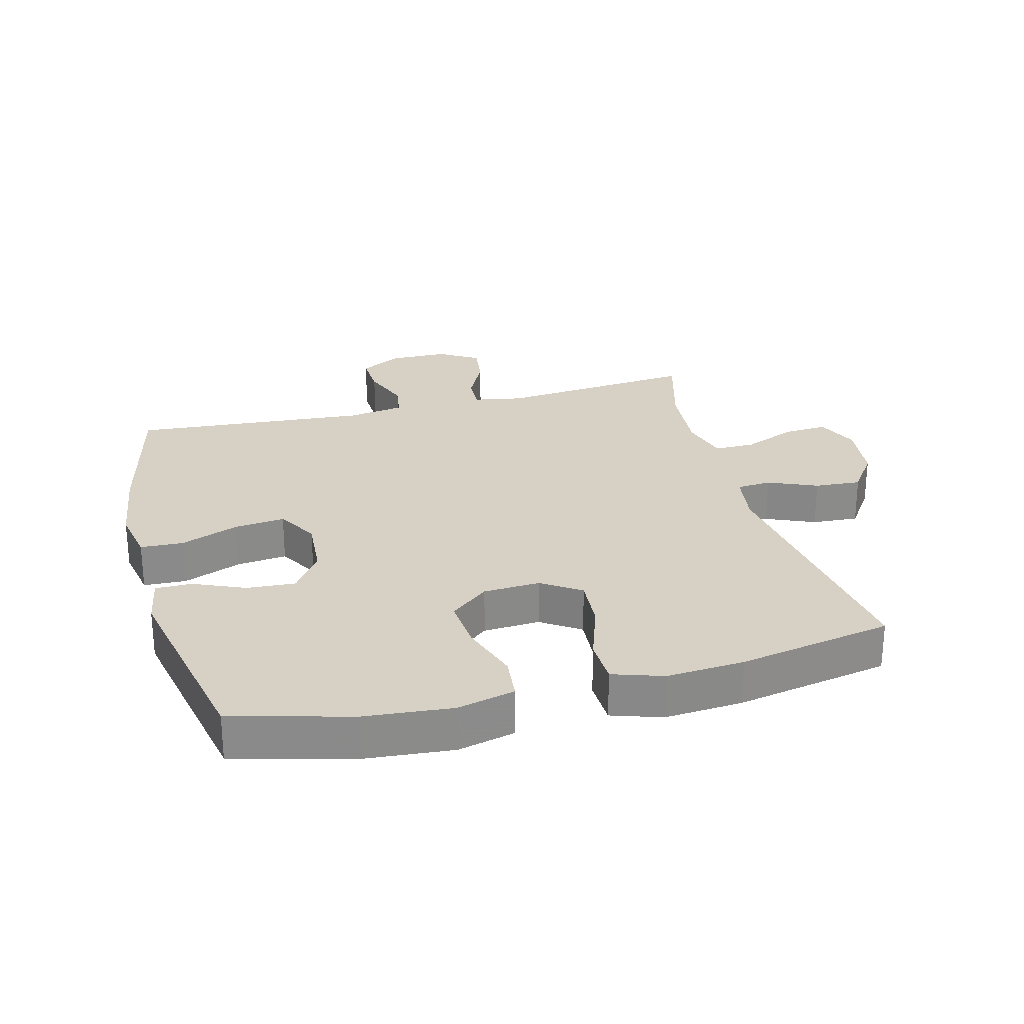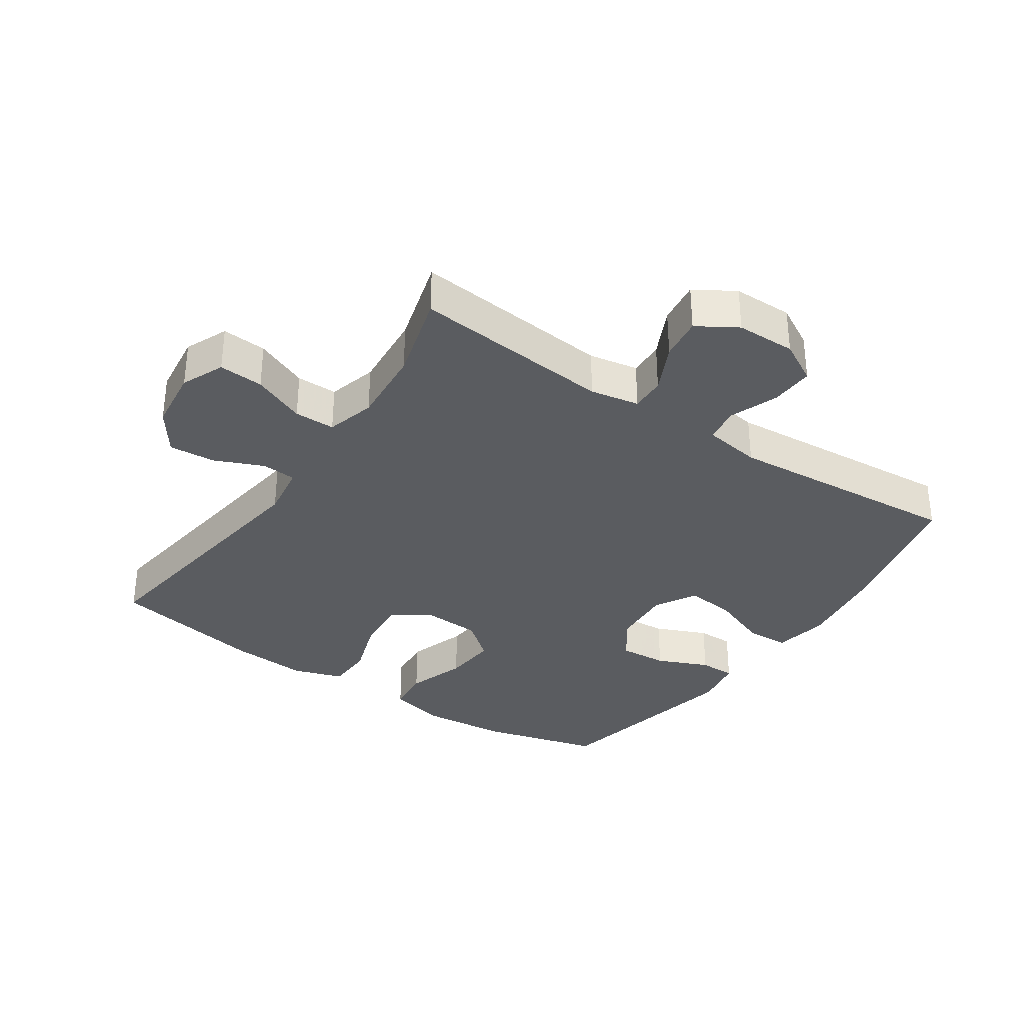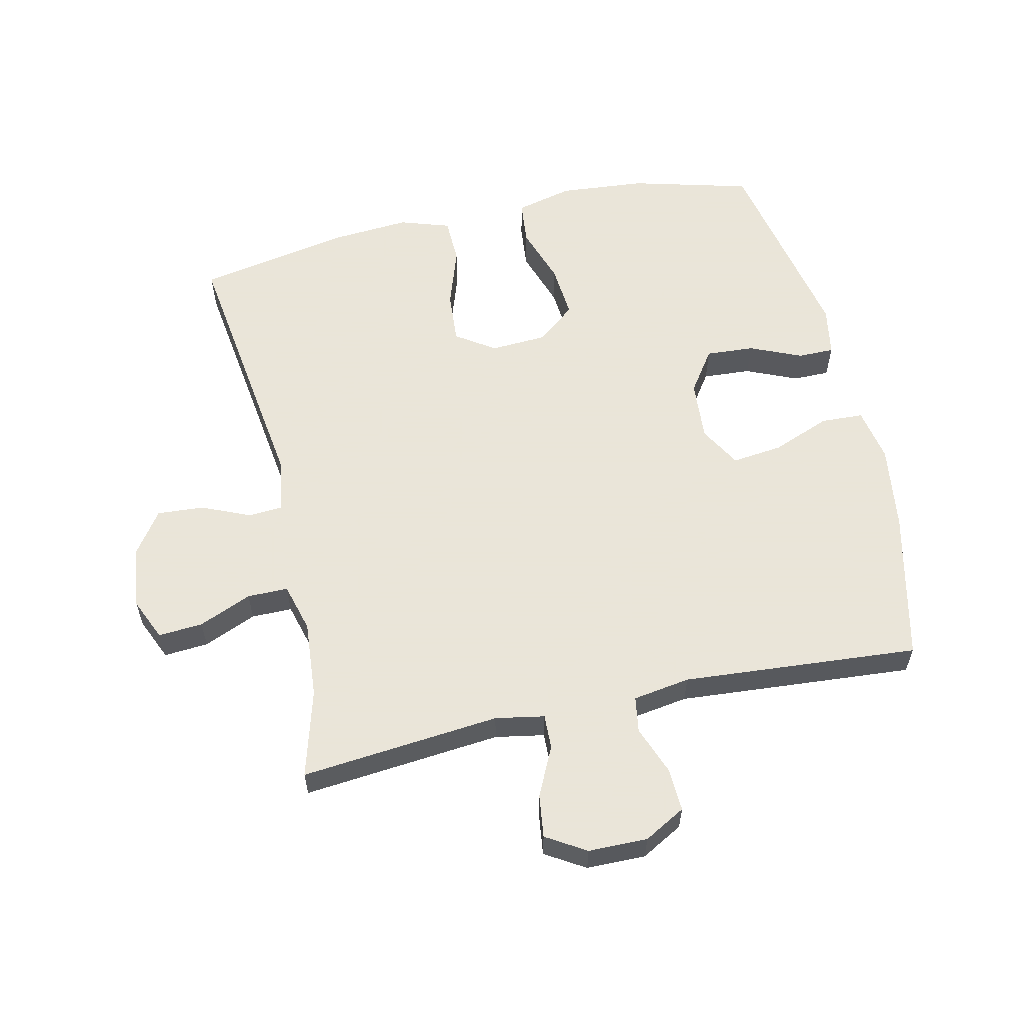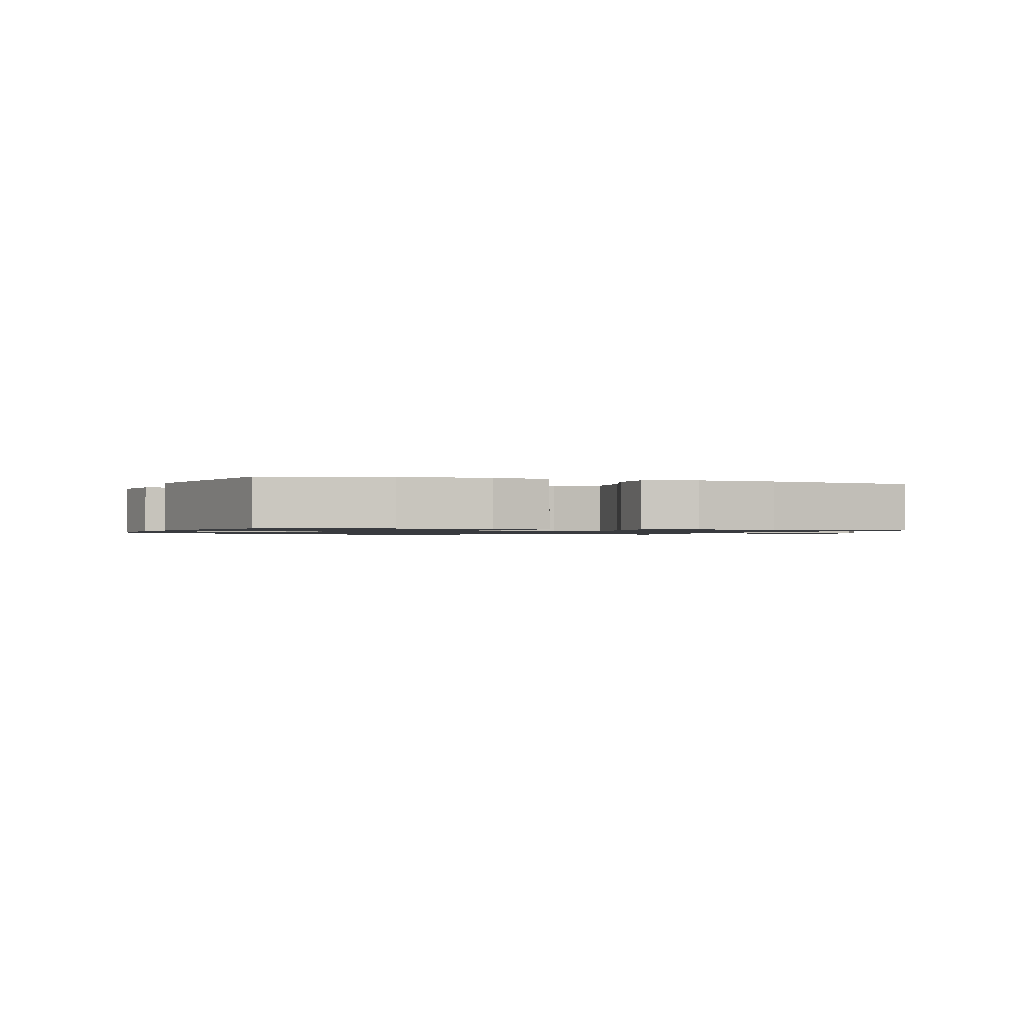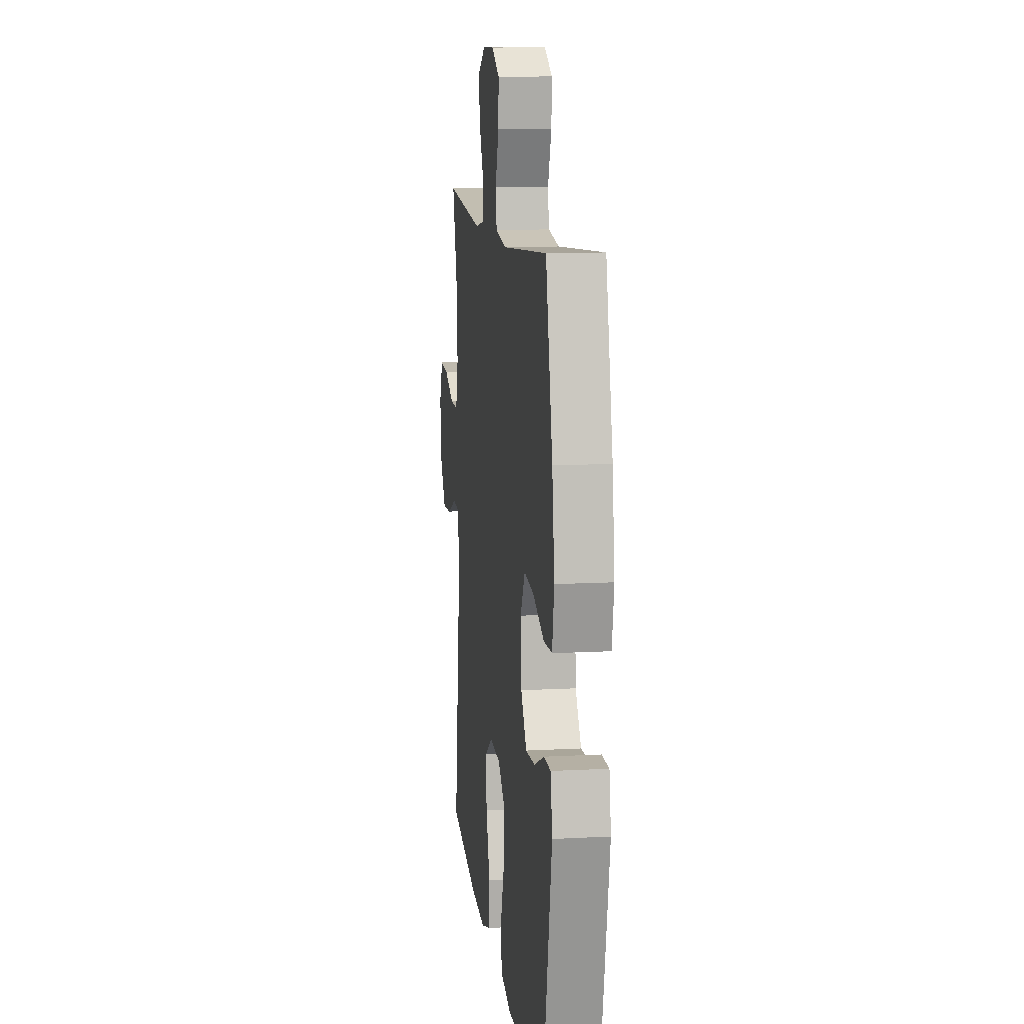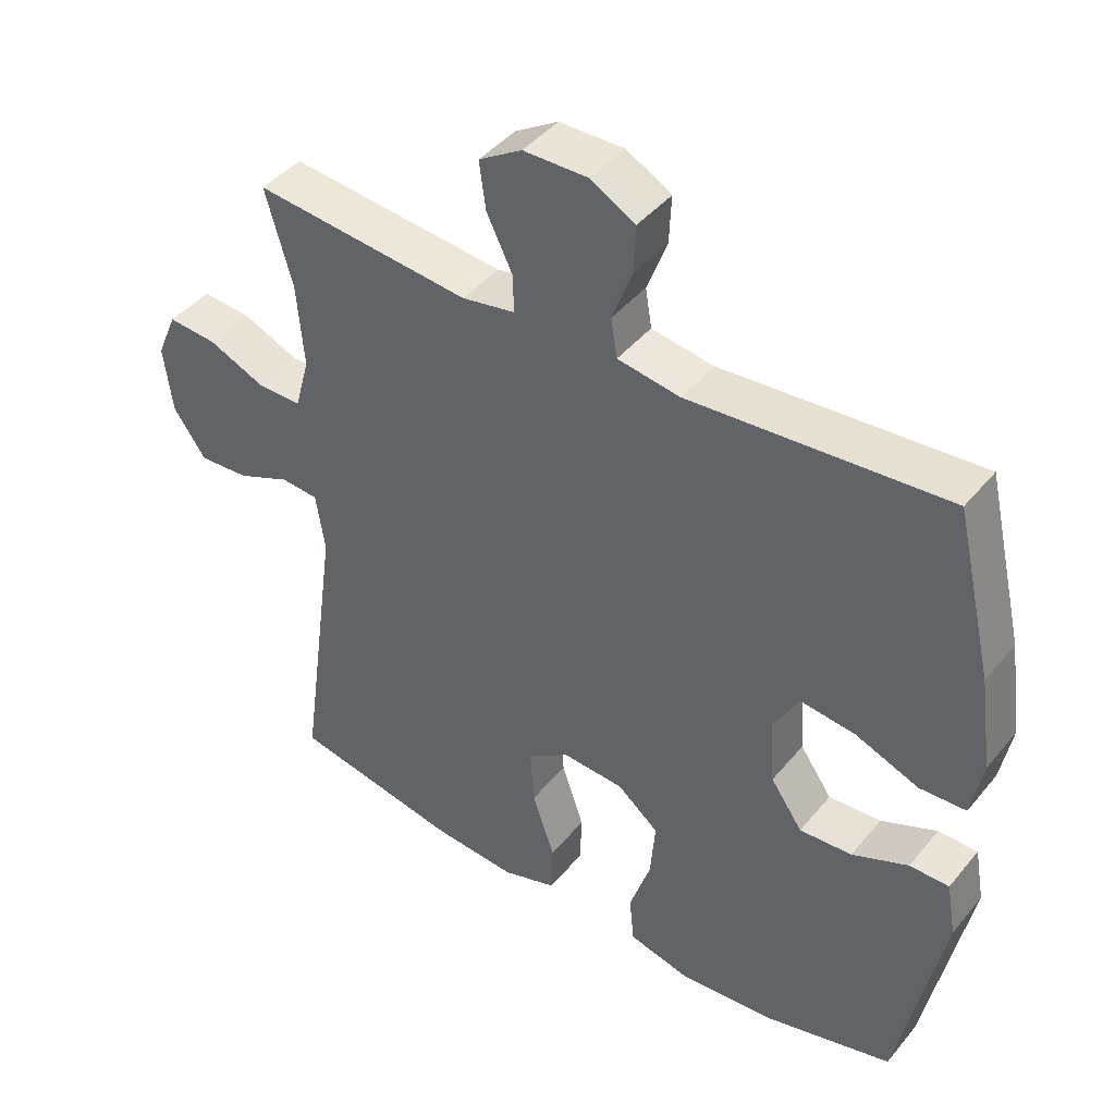
<metadata>
{"format":"obj","ext":"obj","renderer":"f3d","projection":"perspective","resolution":1024,"background":"white","views":[{"elev":26.6,"azim":165.3,"up":"+Y"},{"elev":-33.7,"azim":-34.1,"up":"+Y"},{"elev":58.6,"azim":-12.7,"up":"+Y"},{"elev":-1.0,"azim":161.0,"up":"+Y"},{"elev":11.6,"azim":82.6,"up":"+Z"},{"elev":43.2,"azim":36.2,"up":"+Z"}]}
</metadata>
<code>
v -0.5 0.07 -0.5
v -0.442 0.07 -0.079
v -0.455 0.07 0.006
v -0.509 0.07 0.01
v -0.586 0.07 -0.023
v -0.659 0.07 -0.028
v -0.706 0.07 0.039
v -0.718 0.07 0.137
v -0.689 0.07 0.204
v -0.619 0.07 0.199
v -0.536 0.07 0.164
v -0.472 0.07 0.164
v -0.451 0.07 0.241
v -0.461 0.07 0.362
v -0.5 0.07 0.5
v -0.187 0.07 0.47
v -0.11 0.07 0.484
v -0.112 0.07 0.539
v -0.149 0.07 0.615
v -0.158 0.07 0.683
v -0.096 0.07 0.721
v -0.003 0.07 0.722
v 0.062 0.07 0.686
v 0.059 0.07 0.618
v 0.03 0.07 0.541
v 0.039 0.07 0.485
v 0.129 0.07 0.471
v 0.5 0.07 0.5
v 0.555 0.07 0.263
v 0.574 0.07 0.128
v 0.558 0.07 0.042
v 0.491 0.07 0.039
v 0.399 0.07 0.075
v 0.32 0.07 0.084
v 0.283 0.07 0.019
v 0.29 0.07 -0.077
v 0.336 0.07 -0.143
v 0.412 0.07 -0.138
v 0.493 0.07 -0.103
v 0.55 0.07 -0.103
v 0.564 0.07 -0.182
v 0.5 0.07 -0.5
v 0.312 0.07 -0.55
v 0.176 0.07 -0.562
v 0.086 0.07 -0.54
v 0.079 0.07 -0.47
v 0.11 0.07 -0.377
v 0.117 0.07 -0.292
v 0.057 0.07 -0.243
v -0.032 0.07 -0.238
v -0.093 0.07 -0.279
v -0.087 0.07 -0.361
v -0.055 0.07 -0.456
v -0.057 0.07 -0.529
v -0.136 0.07 -0.555
v -0.258 0.07 -0.546
v -0.5 0 -0.5
v -0.442 0 -0.079
v -0.455 0 0.006
v -0.509 0 0.01
v -0.586 0 -0.023
v -0.659 0 -0.028
v -0.706 0 0.039
v -0.718 0 0.137
v -0.689 0 0.204
v -0.619 0 0.199
v -0.536 0 0.164
v -0.472 0 0.164
v -0.451 0 0.241
v -0.461 0 0.362
v -0.5 0 0.5
v -0.187 0 0.47
v -0.11 0 0.484
v -0.112 0 0.539
v -0.149 0 0.615
v -0.158 0 0.683
v -0.096 0 0.721
v -0.003 0 0.722
v 0.062 0 0.686
v 0.059 0 0.618
v 0.03 0 0.541
v 0.039 0 0.485
v 0.129 0 0.471
v 0.5 0 0.5
v 0.555 0 0.263
v 0.574 0 0.128
v 0.558 0 0.042
v 0.491 0 0.039
v 0.399 0 0.075
v 0.32 0 0.084
v 0.283 0 0.019
v 0.29 0 -0.077
v 0.336 0 -0.143
v 0.412 0 -0.138
v 0.493 0 -0.103
v 0.55 0 -0.103
v 0.564 0 -0.182
v 0.5 0 -0.5
v 0.312 0 -0.55
v 0.176 0 -0.562
v 0.086 0 -0.54
v 0.079 0 -0.47
v 0.11 0 -0.377
v 0.117 0 -0.292
v 0.057 0 -0.243
v -0.032 0 -0.238
v -0.093 0 -0.279
v -0.087 0 -0.361
v -0.055 0 -0.456
v -0.057 0 -0.529
v -0.136 0 -0.555
v -0.258 0 -0.546
f 56 1 2
f 55 56 2
f 54 55 2
f 53 54 2
f 52 53 2
f 51 52 2 3
f 50 51 3
f 49 50 3
f 45 46 47
f 44 45 47
f 43 44 47
f 42 43 47
f 41 42 47
f 40 41 47
f 39 40 47
f 38 39 47
f 37 38 47 48
f 36 37 48 49
f 31 32 33
f 30 31 33
f 29 30 33
f 28 29 33
f 27 28 33
f 26 27 33 34
f 23 24 25
f 22 23 25
f 21 22 25
f 20 21 25
f 19 20 25
f 18 19 25
f 17 18 25 26
f 26 34 35
f 17 26 35
f 16 17 35
f 9 10 11
f 8 9 11
f 7 8 11
f 6 7 11
f 5 6 11
f 4 5 11
f 3 4 11 12
f 49 3 12 13
f 35 36 49
f 16 35 49
f 15 16 49
f 14 15 49
f 13 14 49
f 58 57 112
f 58 112 111
f 58 111 110
f 58 110 109
f 58 109 108
f 59 58 108 107
f 59 107 106
f 59 106 105
f 103 102 101
f 103 101 100
f 103 100 99
f 103 99 98
f 103 98 97
f 103 97 96
f 103 96 95
f 103 95 94
f 104 103 94 93
f 105 104 93 92
f 89 88 87
f 89 87 86
f 89 86 85
f 89 85 84
f 89 84 83
f 90 89 83 82
f 81 80 79
f 81 79 78
f 81 78 77
f 81 77 76
f 81 76 75
f 81 75 74
f 82 81 74 73
f 91 90 82
f 91 82 73
f 91 73 72
f 67 66 65
f 67 65 64
f 67 64 63
f 67 63 62
f 67 62 61
f 67 61 60
f 68 67 60 59
f 69 68 59 105
f 105 92 91
f 105 91 72
f 105 72 71
f 105 71 70
f 105 70 69
f 1 57 58 2
f 2 58 59 3
f 3 59 60 4
f 4 60 61 5
f 5 61 62 6
f 6 62 63 7
f 7 63 64 8
f 8 64 65 9
f 9 65 66 10
f 10 66 67 11
f 11 67 68 12
f 12 68 69 13
f 13 69 70 14
f 14 70 71 15
f 15 71 72 16
f 16 72 73 17
f 17 73 74 18
f 18 74 75 19
f 19 75 76 20
f 20 76 77 21
f 21 77 78 22
f 22 78 79 23
f 23 79 80 24
f 24 80 81 25
f 25 81 82 26
f 26 82 83 27
f 27 83 84 28
f 28 84 85 29
f 29 85 86 30
f 30 86 87 31
f 31 87 88 32
f 32 88 89 33
f 33 89 90 34
f 34 90 91 35
f 35 91 92 36
f 36 92 93 37
f 37 93 94 38
f 38 94 95 39
f 39 95 96 40
f 40 96 97 41
f 41 97 98 42
f 42 98 99 43
f 43 99 100 44
f 44 100 101 45
f 45 101 102 46
f 46 102 103 47
f 47 103 104 48
f 48 104 105 49
f 49 105 106 50
f 50 106 107 51
f 51 107 108 52
f 52 108 109 53
f 53 109 110 54
f 54 110 111 55
f 55 111 112 56
f 56 112 57 1

</code>
